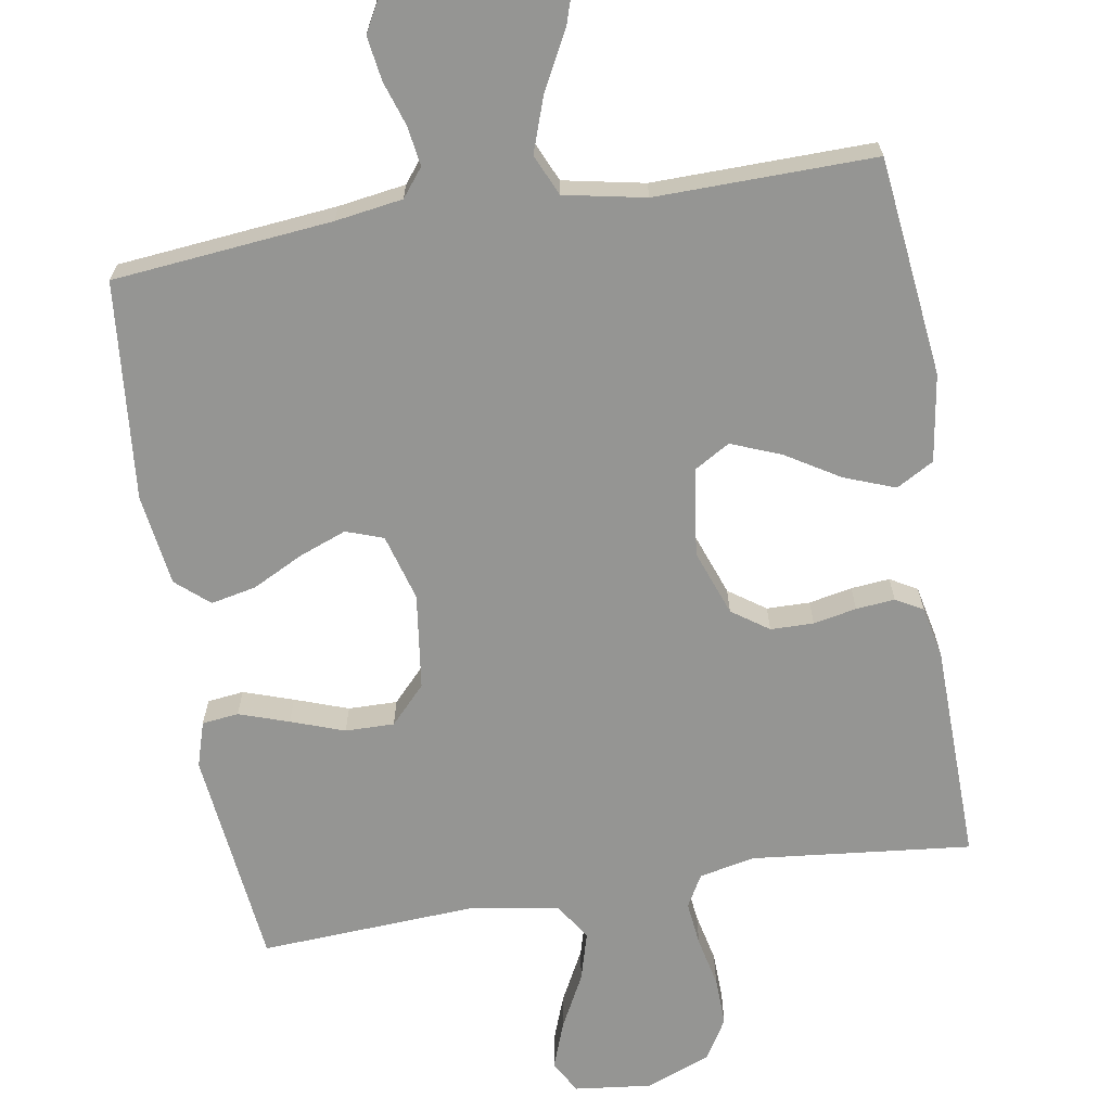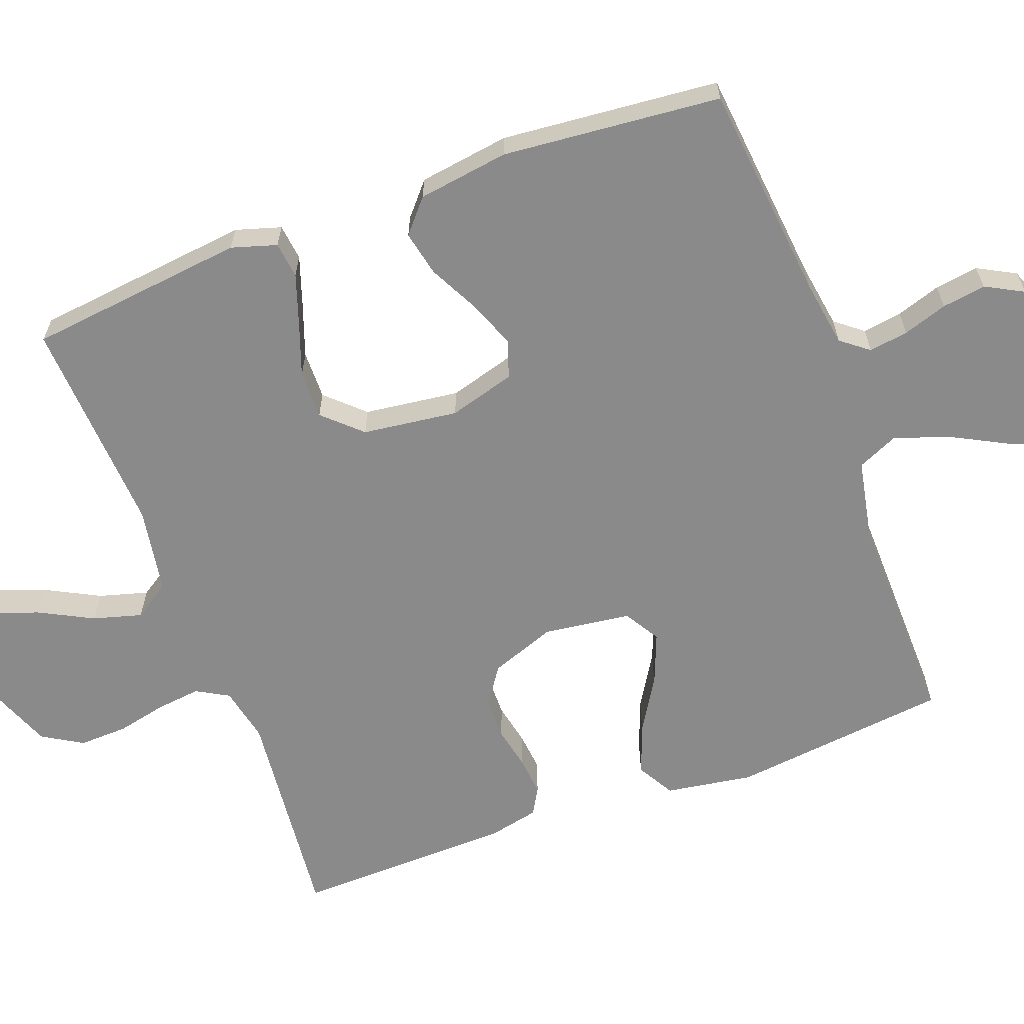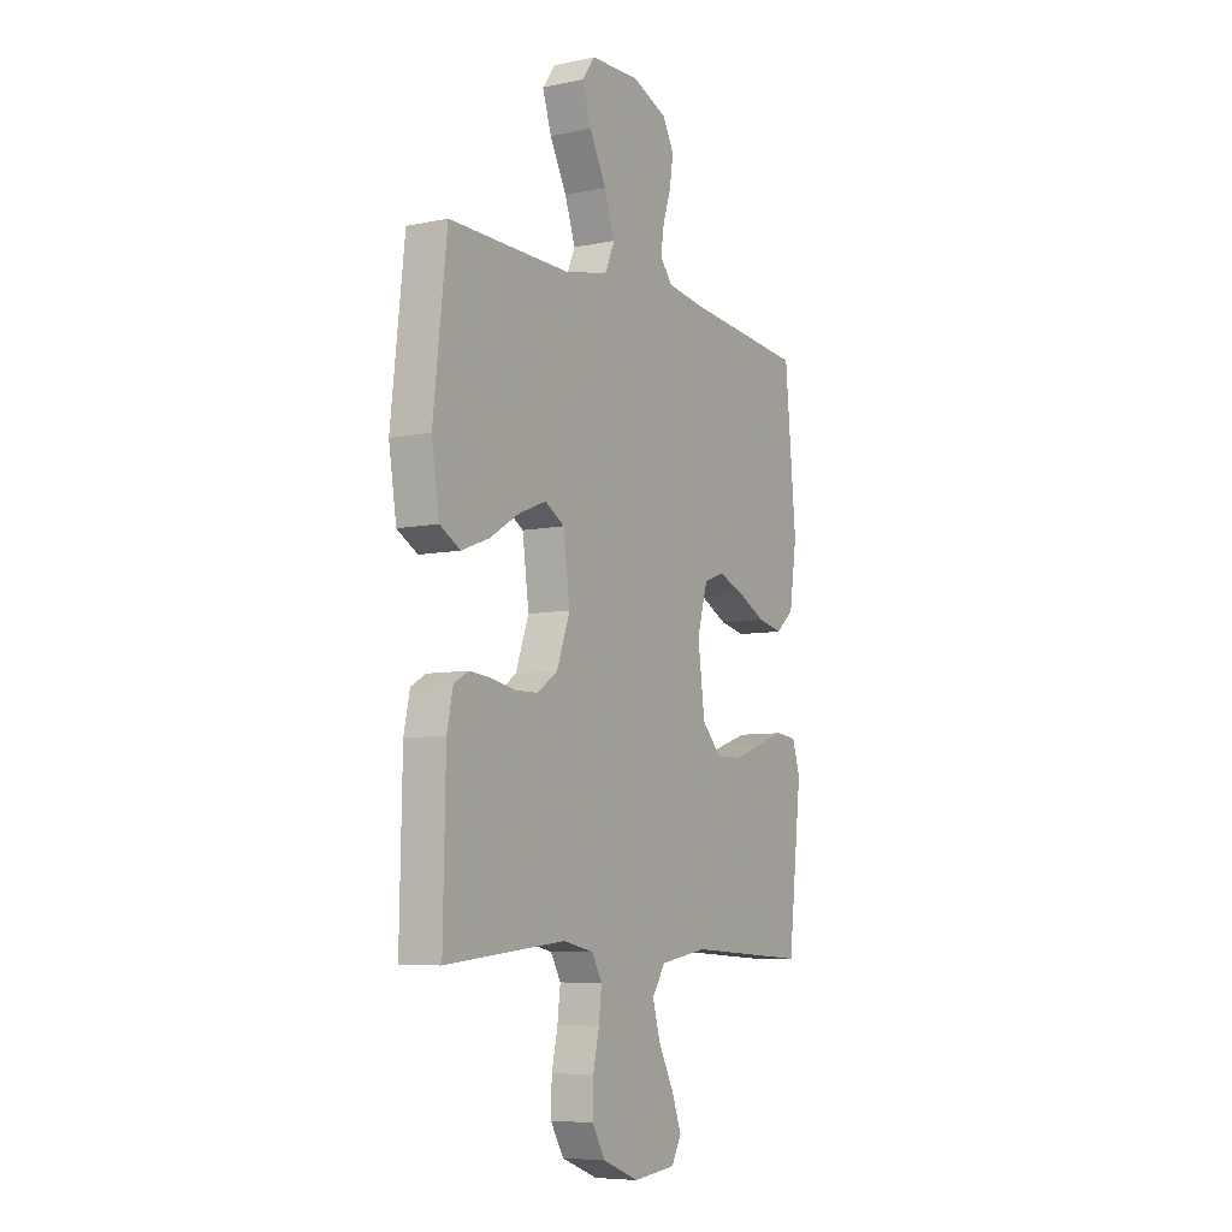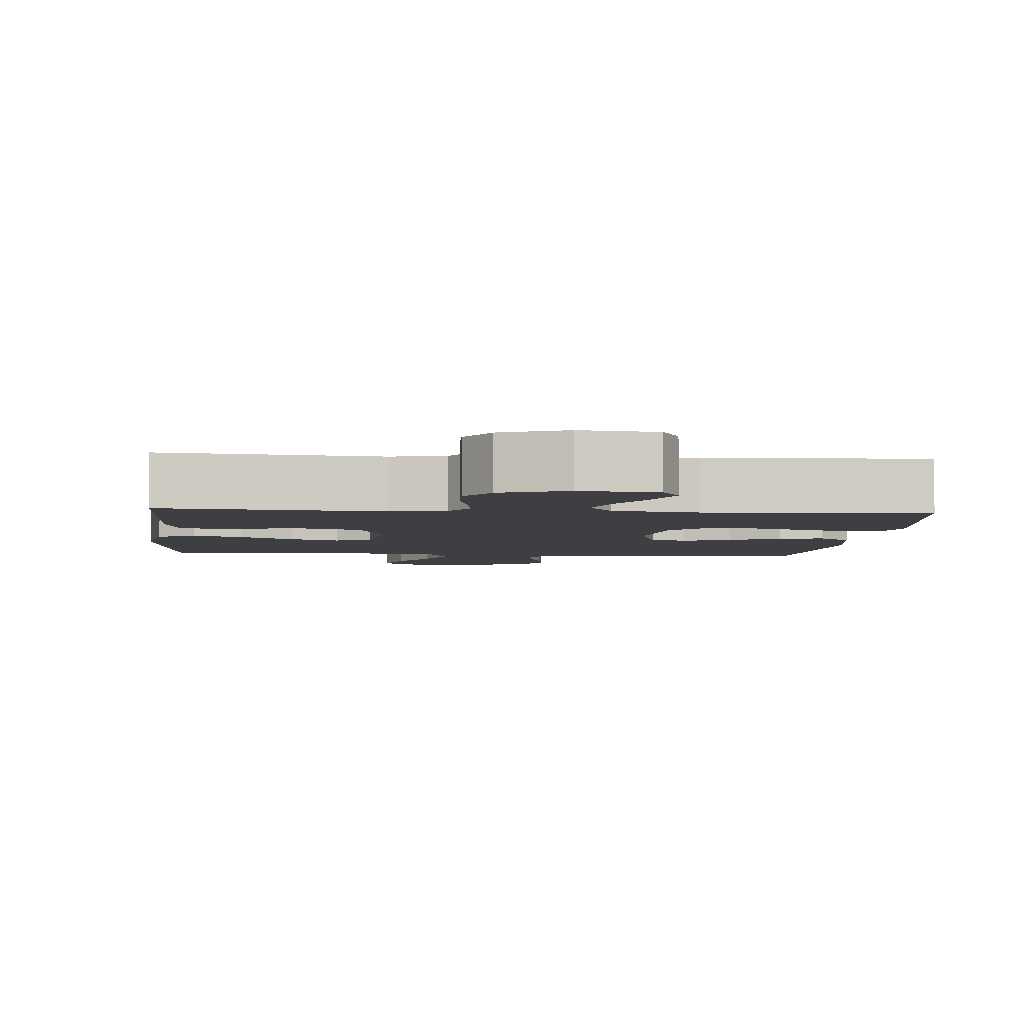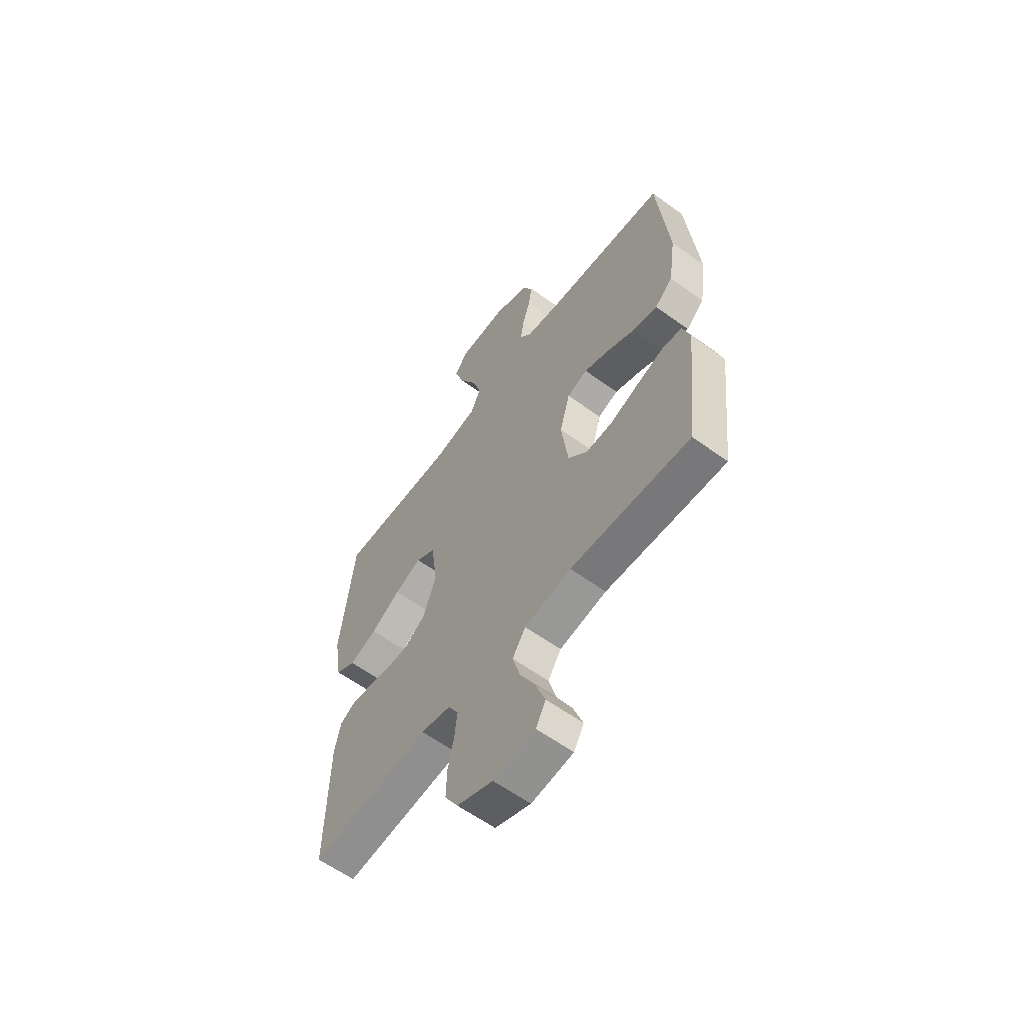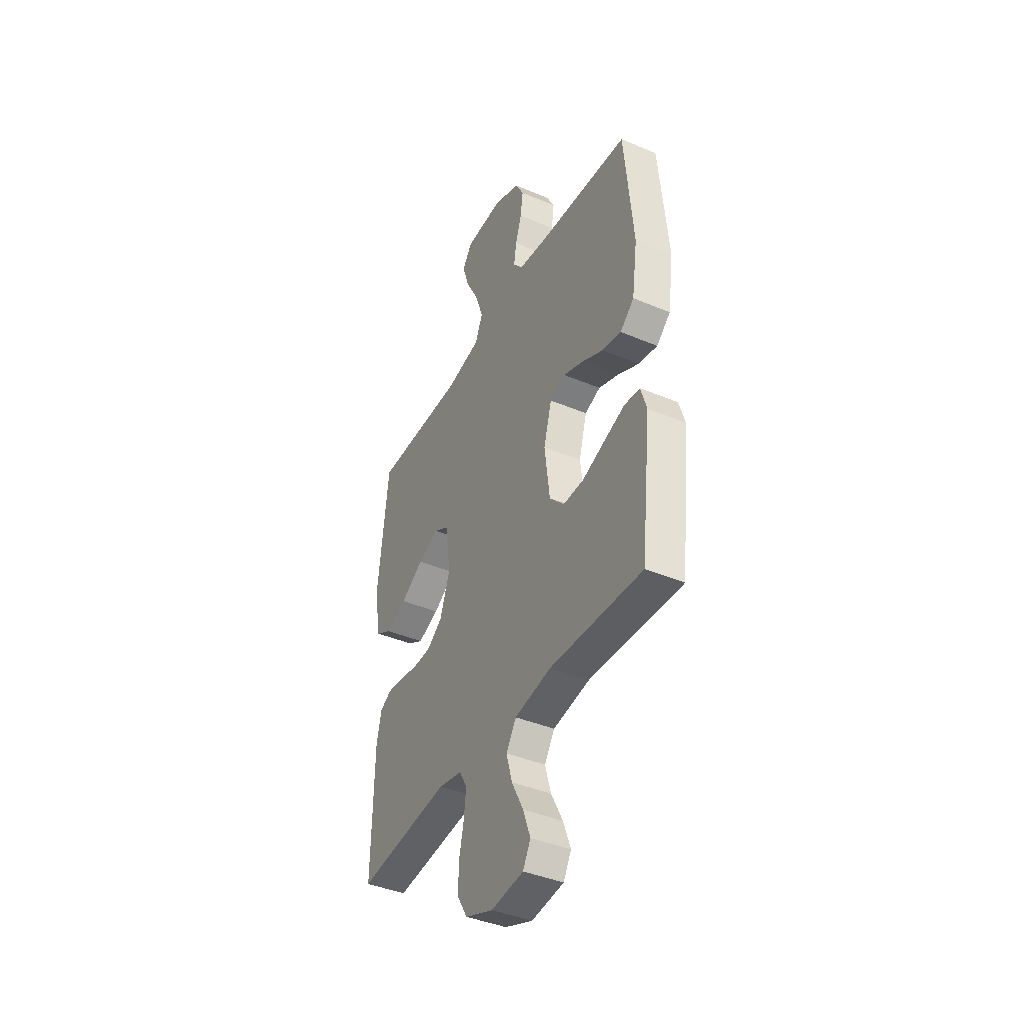
<metadata>
{"format":"obj","ext":"obj","renderer":"f3d","projection":"perspective","resolution":1024,"background":"white","views":[{"elev":-67.3,"azim":9.4,"up":"+Y"},{"elev":-63.4,"azim":-69.5,"up":"+Y"},{"elev":-7.1,"azim":120.9,"up":"+Z"},{"elev":-4.1,"azim":175.1,"up":"+Y"},{"elev":-60.3,"azim":-126.5,"up":"+Z"},{"elev":-41.1,"azim":-117.1,"up":"+Z"}]}
</metadata>
<code>
v 0.5 0.07 -0.5
v 0.2 0.07 -0.469
v 0.124 0.07 -0.485
v 0.099 0.07 -0.529
v 0.106 0.07 -0.59
v 0.121 0.07 -0.658
v 0.123 0.07 -0.725
v 0.09 0.07 -0.78
v 0 0.07 -0.815
v -0.105 0.07 -0.803
v -0.13 0.07 -0.758
v -0.106 0.07 -0.693
v -0.068 0.07 -0.62
v -0.049 0.07 -0.553
v -0.082 0.07 -0.503
v -0.2 0.07 -0.483
v -0.5 0.07 -0.5
v -0.534 0.07 -0.2
v -0.515 0.07 -0.138
v -0.465 0.07 -0.132
v -0.397 0.07 -0.155
v -0.324 0.07 -0.181
v -0.257 0.07 -0.182
v -0.209 0.07 -0.131
v -0.192 0.07 0
v -0.218 0.07 0.091
v -0.269 0.07 0.109
v -0.334 0.07 0.084
v -0.403 0.07 0.049
v -0.465 0.07 0.036
v -0.51 0.07 0.075
v -0.528 0.07 0.2
v -0.5 0.07 0.5
v -0.2 0.07 0.53
v -0.108 0.07 0.544
v -0.078 0.07 0.582
v -0.086 0.07 0.636
v -0.106 0.07 0.697
v -0.115 0.07 0.757
v -0.087 0.07 0.809
v 0 0.07 0.844
v 0.122 0.07 0.841
v 0.154 0.07 0.797
v 0.132 0.07 0.728
v 0.09 0.07 0.648
v 0.064 0.07 0.573
v 0.089 0.07 0.517
v 0.2 0.07 0.495
v 0.5 0.07 0.5
v 0.534 0.07 0.2
v 0.515 0.07 0.08
v 0.464 0.07 0.051
v 0.395 0.07 0.077
v 0.321 0.07 0.122
v 0.253 0.07 0.149
v 0.204 0.07 0.12
v 0.188 0.07 0
v 0.221 0.07 -0.09
v 0.271 0.07 -0.125
v 0.33 0.07 -0.126
v 0.389 0.07 -0.114
v 0.442 0.07 -0.109
v 0.479 0.07 -0.13
v 0.494 0.07 -0.2
v 0.5 0 -0.5
v 0.2 0 -0.469
v 0.124 0 -0.485
v 0.099 0 -0.529
v 0.106 0 -0.59
v 0.121 0 -0.658
v 0.123 0 -0.725
v 0.09 0 -0.78
v 0 0 -0.815
v -0.105 0 -0.803
v -0.13 0 -0.758
v -0.106 0 -0.693
v -0.068 0 -0.62
v -0.049 0 -0.553
v -0.082 0 -0.503
v -0.2 0 -0.483
v -0.5 0 -0.5
v -0.534 0 -0.2
v -0.515 0 -0.138
v -0.465 0 -0.132
v -0.397 0 -0.155
v -0.324 0 -0.181
v -0.257 0 -0.182
v -0.209 0 -0.131
v -0.192 0 0
v -0.218 0 0.091
v -0.269 0 0.109
v -0.334 0 0.084
v -0.403 0 0.049
v -0.465 0 0.036
v -0.51 0 0.075
v -0.528 0 0.2
v -0.5 0 0.5
v -0.2 0 0.53
v -0.108 0 0.544
v -0.078 0 0.582
v -0.086 0 0.636
v -0.106 0 0.697
v -0.115 0 0.757
v -0.087 0 0.809
v 0 0 0.844
v 0.122 0 0.841
v 0.154 0 0.797
v 0.132 0 0.728
v 0.09 0 0.648
v 0.064 0 0.573
v 0.089 0 0.517
v 0.2 0 0.495
v 0.5 0 0.5
v 0.534 0 0.2
v 0.515 0 0.08
v 0.464 0 0.051
v 0.395 0 0.077
v 0.321 0 0.122
v 0.253 0 0.149
v 0.204 0 0.12
v 0.188 0 0
v 0.221 0 -0.09
v 0.271 0 -0.125
v 0.33 0 -0.126
v 0.389 0 -0.114
v 0.442 0 -0.109
v 0.479 0 -0.13
v 0.494 0 -0.2
f 63 64 1 2
f 60 61 62 63
f 59 60 63 2
f 58 59 2 3
f 57 58 3 4
f 56 57 4
f 51 52 53 54
f 51 54 55
f 48 49 50 51
f 47 48 51 55
f 46 47 55 56
f 42 43 44 45
f 42 45 46
f 41 42 46
f 40 41 46
f 37 38 39 40
f 36 37 40 46
f 35 36 46 56
f 31 32 33 34
f 28 29 30 31
f 27 28 31 34
f 26 27 34 35
f 19 20 21 22
f 17 18 19 22
f 16 17 22 23
f 15 16 23 24
f 10 11 12 13
f 10 13 14
f 9 10 14
f 8 9 14
f 5 6 7 8
f 4 5 8 14
f 25 26 35 56
f 15 24 25 56
f 4 14 15 56
f 66 65 128 127
f 127 126 125 124
f 66 127 124 123
f 67 66 123 122
f 68 67 122 121
f 68 121 120
f 118 117 116 115
f 119 118 115
f 115 114 113 112
f 119 115 112 111
f 120 119 111 110
f 109 108 107 106
f 110 109 106
f 110 106 105
f 110 105 104
f 104 103 102 101
f 110 104 101 100
f 120 110 100 99
f 98 97 96 95
f 95 94 93 92
f 98 95 92 91
f 99 98 91 90
f 86 85 84 83
f 86 83 82 81
f 87 86 81 80
f 88 87 80 79
f 77 76 75 74
f 78 77 74
f 78 74 73
f 78 73 72
f 72 71 70 69
f 78 72 69 68
f 120 99 90 89
f 120 89 88 79
f 120 79 78 68
f 1 65 66 2
f 2 66 67 3
f 3 67 68 4
f 4 68 69 5
f 5 69 70 6
f 6 70 71 7
f 7 71 72 8
f 8 72 73 9
f 9 73 74 10
f 10 74 75 11
f 11 75 76 12
f 12 76 77 13
f 13 77 78 14
f 14 78 79 15
f 15 79 80 16
f 16 80 81 17
f 17 81 82 18
f 18 82 83 19
f 19 83 84 20
f 20 84 85 21
f 21 85 86 22
f 22 86 87 23
f 23 87 88 24
f 24 88 89 25
f 25 89 90 26
f 26 90 91 27
f 27 91 92 28
f 28 92 93 29
f 29 93 94 30
f 30 94 95 31
f 31 95 96 32
f 32 96 97 33
f 33 97 98 34
f 34 98 99 35
f 35 99 100 36
f 36 100 101 37
f 37 101 102 38
f 38 102 103 39
f 39 103 104 40
f 40 104 105 41
f 41 105 106 42
f 42 106 107 43
f 43 107 108 44
f 44 108 109 45
f 45 109 110 46
f 46 110 111 47
f 47 111 112 48
f 48 112 113 49
f 49 113 114 50
f 50 114 115 51
f 51 115 116 52
f 52 116 117 53
f 53 117 118 54
f 54 118 119 55
f 55 119 120 56
f 56 120 121 57
f 57 121 122 58
f 58 122 123 59
f 59 123 124 60
f 60 124 125 61
f 61 125 126 62
f 62 126 127 63
f 63 127 128 64
f 64 128 65 1

</code>
